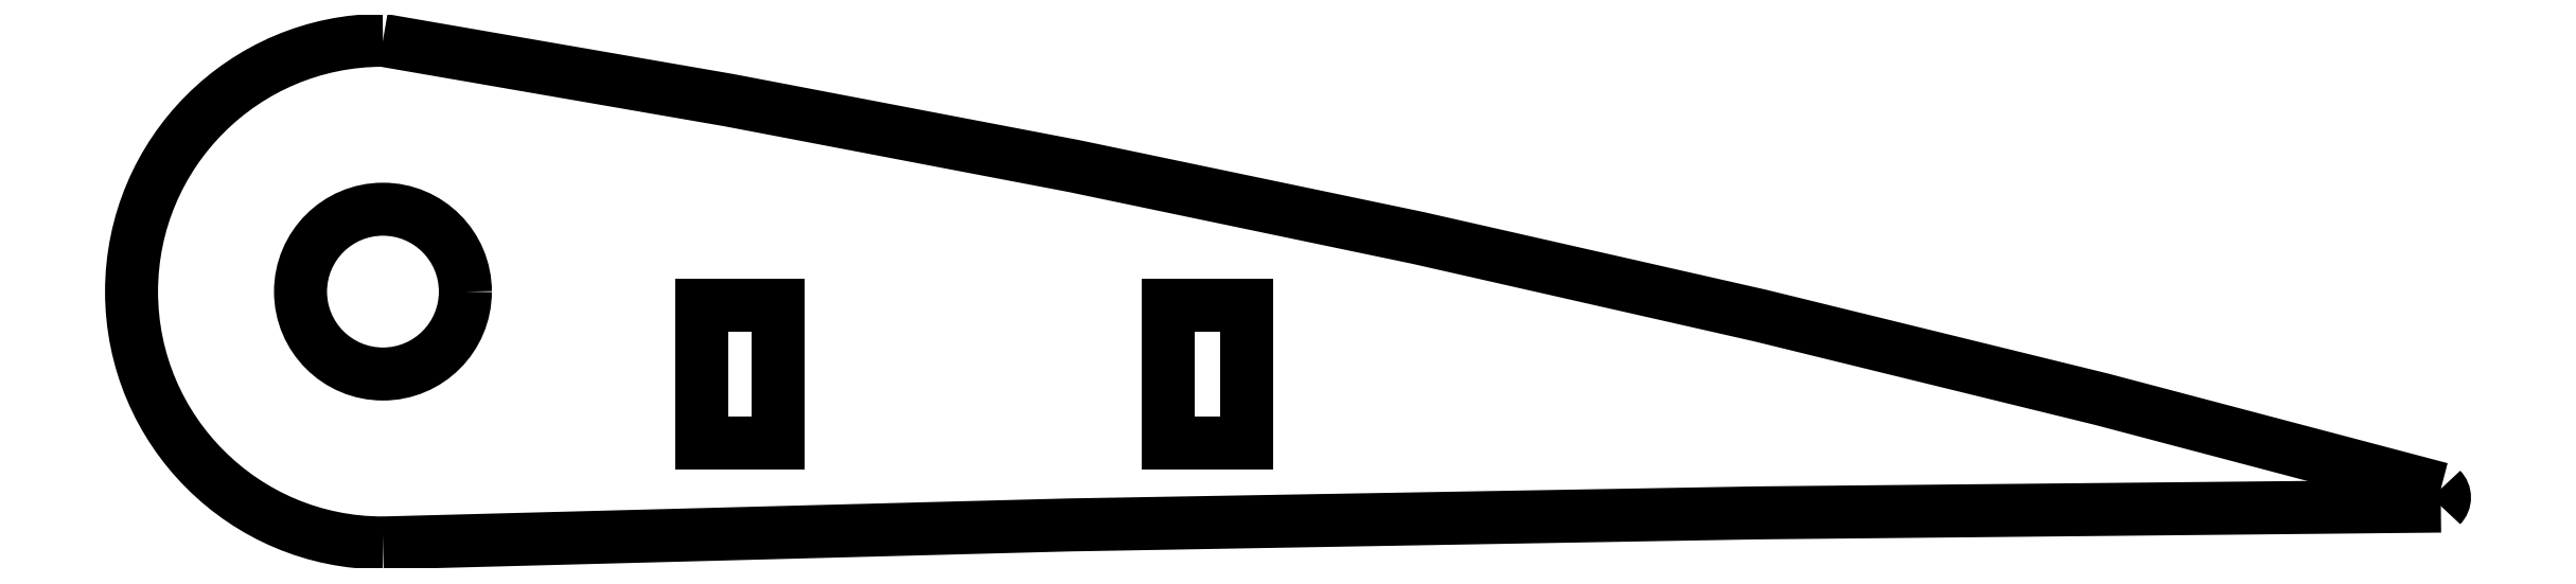
<metadata>
{"format":"dxf","ext":"dxf","renderer":"ezdxf+matplotlib","layout":"modelspace","background":"white","min_lineweight":24,"dpi":150}
</metadata>
<code>
0
SECTION
2
ENTITIES
0
POLYLINE
8
0
66
     1
10
0
20
0
30
0
70
   128
0
VERTEX
8
0
10
175.1
20
-1.657
30
0
0
VERTEX
8
0
10
200.1
20
-1.001
30
0
0
VERTEX
8
0
10
225
20
-0.5634
30
0
0
VERTEX
8
0
10
250
20
-0.315
30
0
0
SEQEND
8
0
0
CIRCLE
8
0
10
175.1
20
7.494
30
0
40
3
0
POLYLINE
8
0
66
     1
10
0
20
0
30
0
70
   128
0
VERTEX
8
0
10
250
20
0.315
30
0
0
VERTEX
8
0
10
237.6
20
3.578
30
0
0
VERTEX
8
0
10
225.2
20
6.622
30
0
0
VERTEX
8
0
10
212.8
20
9.45
30
0
0
VERTEX
8
0
10
200.2
20
12.06
30
0
0
VERTEX
8
0
10
187.7
20
14.46
30
0
0
VERTEX
8
0
10
175.1
20
16.64
30
0
0
SEQEND
8
0
0
LINE
8
0
10
203.7
20
6.994
30
0
11
203.7
21
1.994
31
0
0
LINE
8
0
10
186.7
20
6.994
30
0
11
189.5
21
6.994
31
0
0
LINE
8
0
10
203.7
20
1.994
30
0
11
206.5
21
1.994
31
0
0
LINE
8
0
10
206.5
20
6.994
30
0
11
206.5
21
1.994
31
0
0
LINE
8
0
10
203.7
20
6.994
30
0
11
206.5
21
6.994
31
0
0
LINE
8
0
10
186.7
20
1.994
30
0
11
186.7
21
6.994
31
0
0
LINE
8
0
10
186.7
20
1.994
30
0
11
189.5
21
1.994
31
0
0
LINE
8
0
10
189.5
20
1.994
30
0
11
189.5
21
6.994
31
0
0
ARC
8
0
10
175.1
20
7.494
30
0
40
9.151
50
90
51
270
0
ARC
8
0
10
249.7
20
0
30
0
40
0.4455
50
315
51
45
0
ENDSEC
0
EOF

</code>
